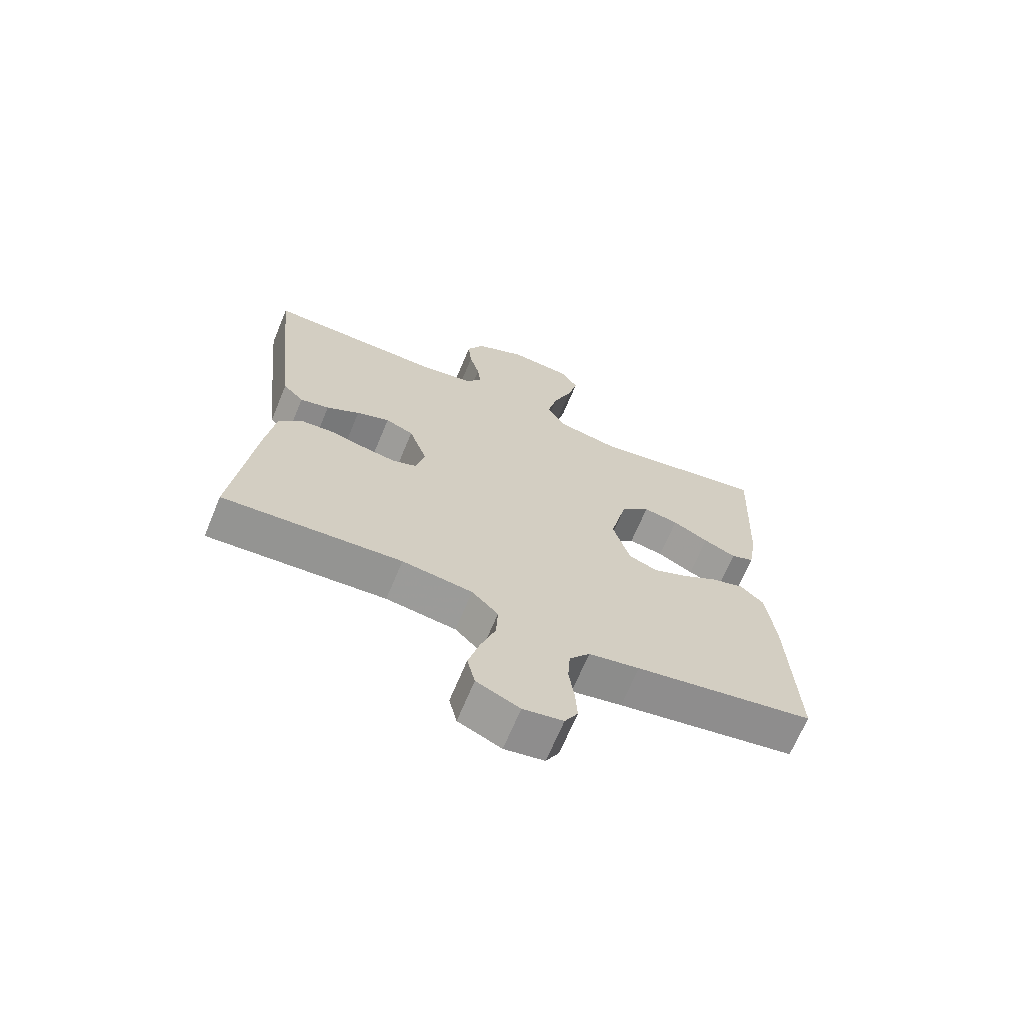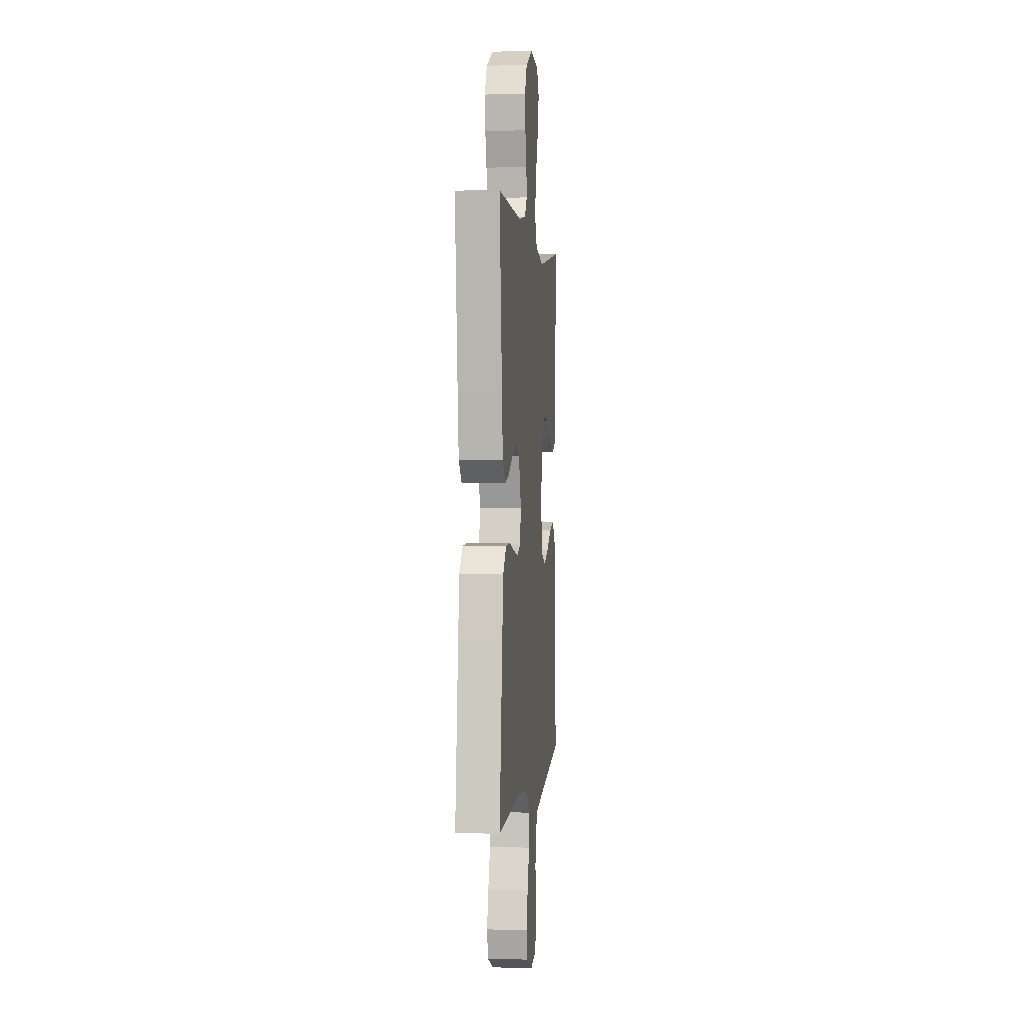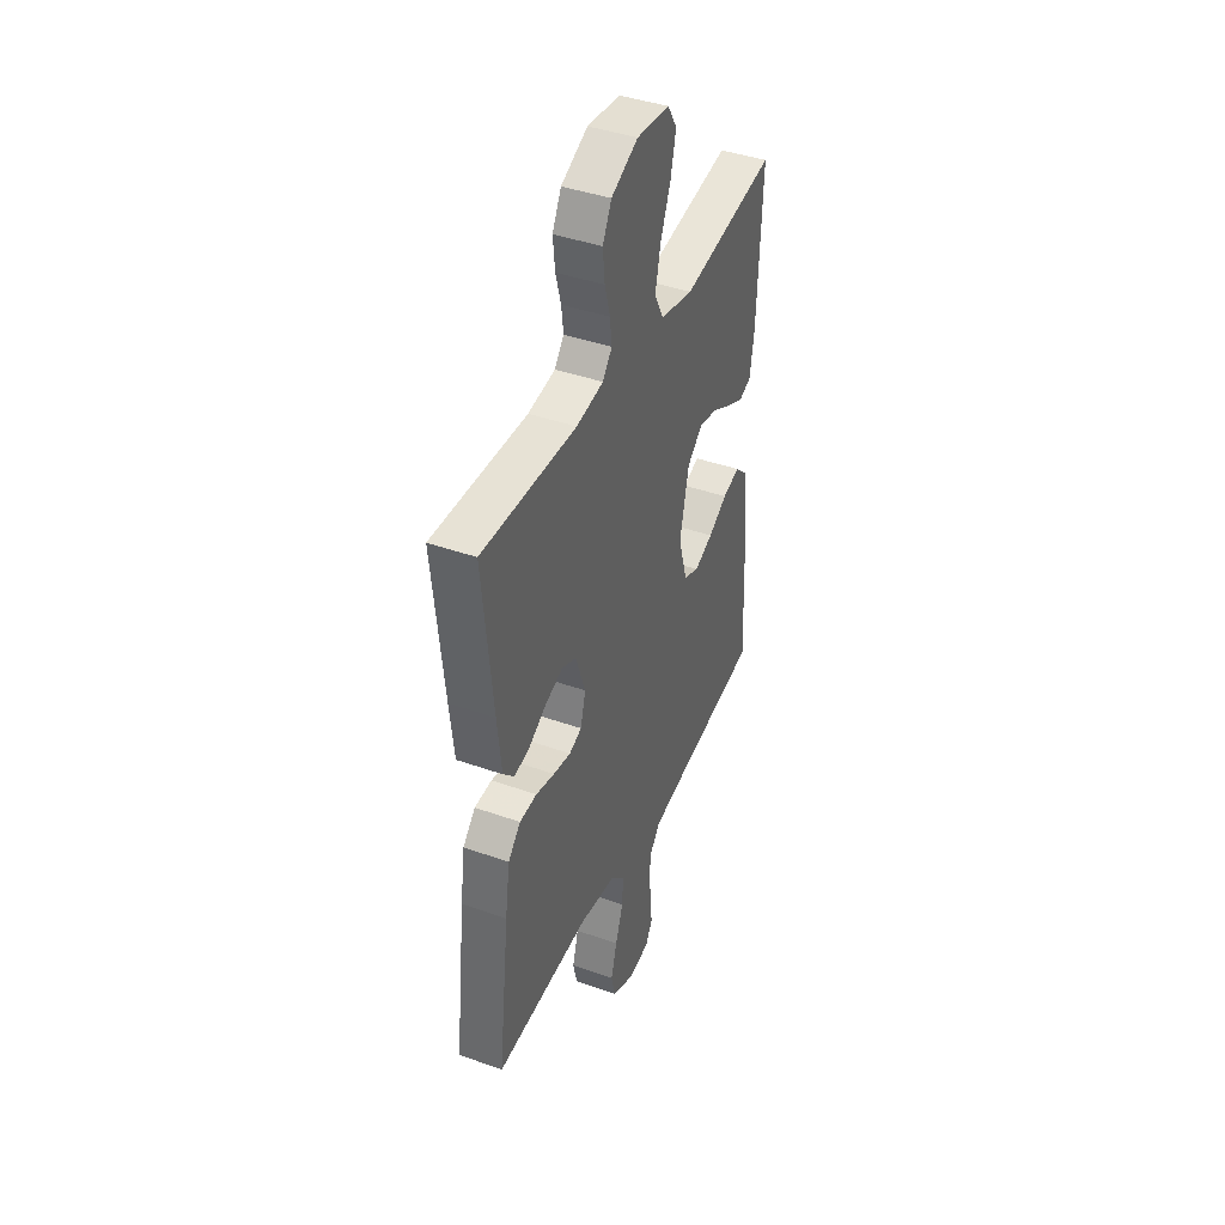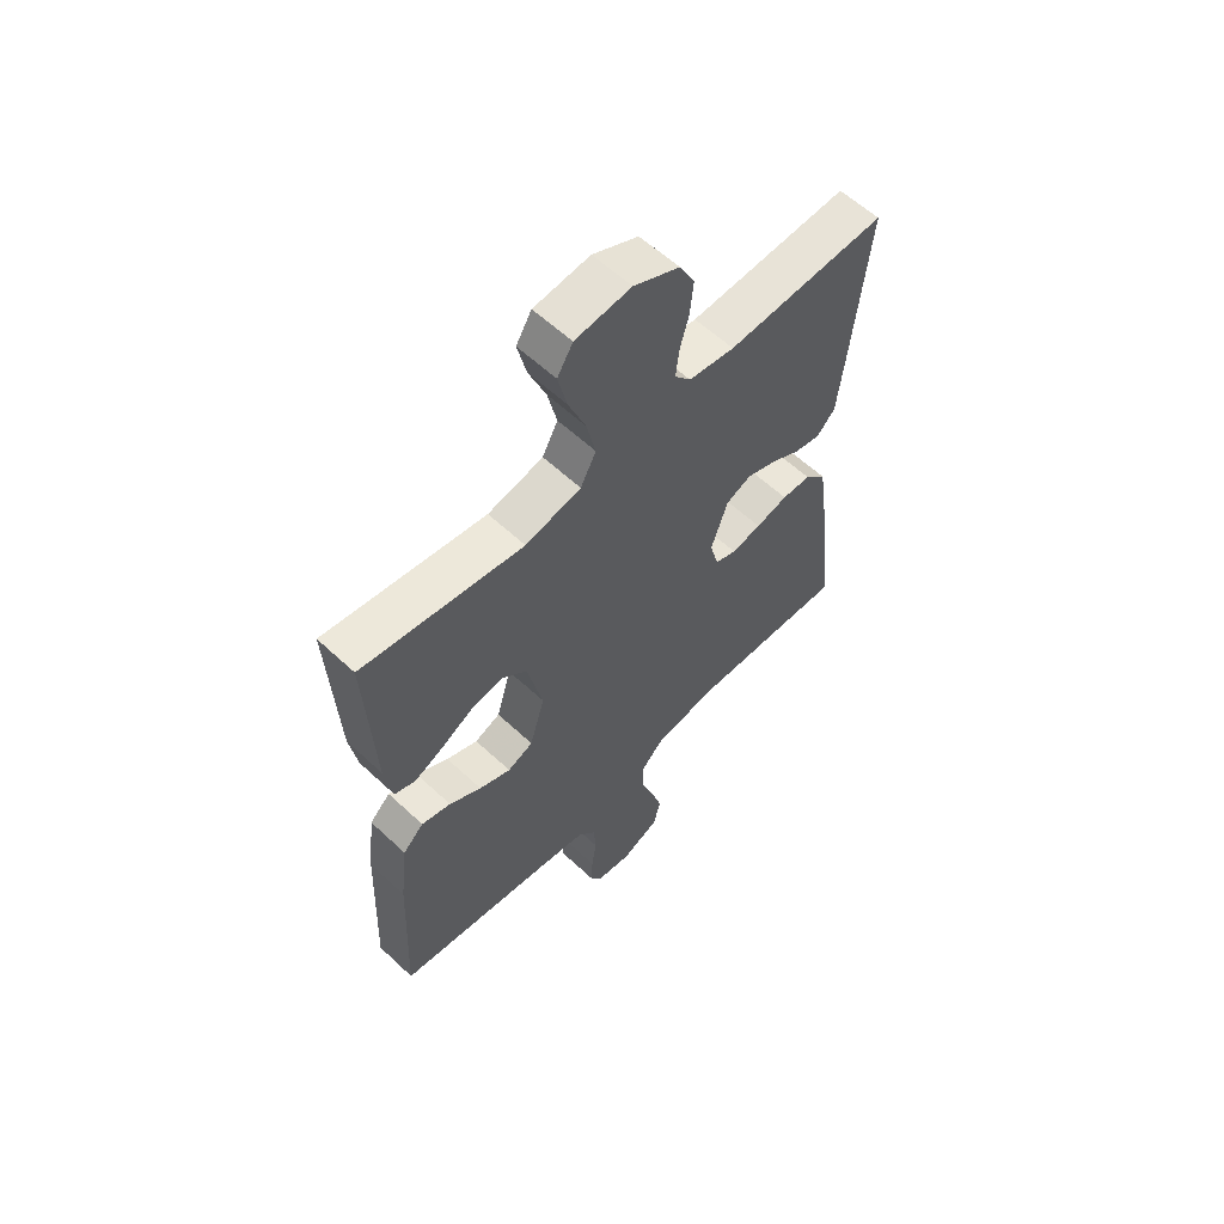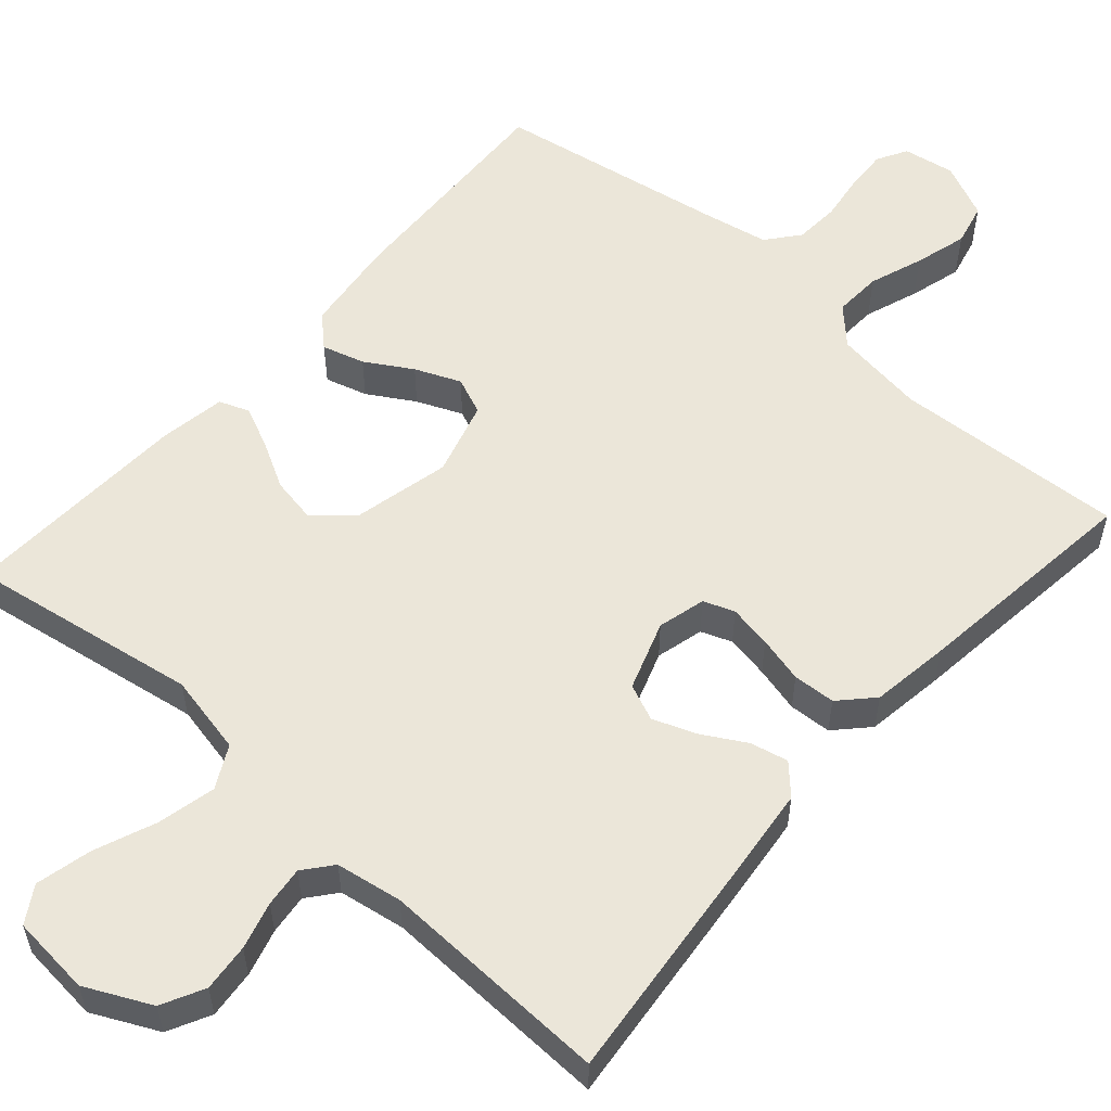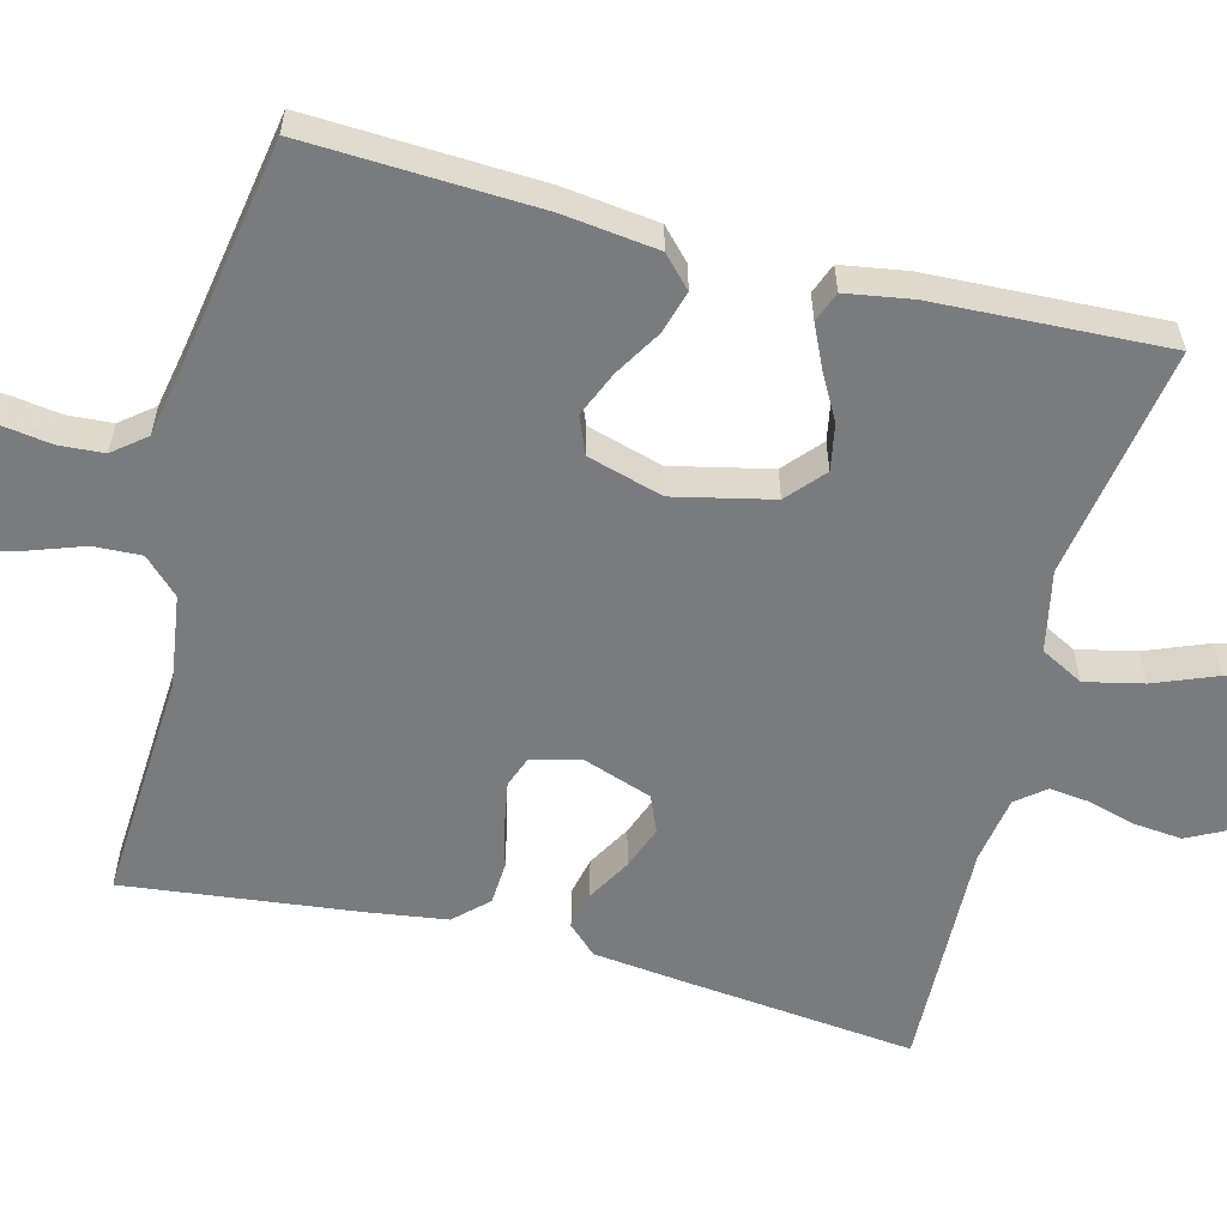
<metadata>
{"format":"obj","ext":"obj","renderer":"f3d","projection":"perspective","resolution":1024,"background":"white","views":[{"elev":-67.9,"azim":157.5,"up":"+Z"},{"elev":1.4,"azim":96.2,"up":"+Z"},{"elev":41.6,"azim":113.2,"up":"+Z"},{"elev":59.7,"azim":-46.3,"up":"+Z"},{"elev":55.8,"azim":41.4,"up":"+Y"},{"elev":-58.3,"azim":-104.6,"up":"+Y"}]}
</metadata>
<code>
v 0.5 0.07 0.5
v 0.469 0.07 0.2
v 0.456 0.07 0.083
v 0.421 0.07 0.046
v 0.372 0.07 0.057
v 0.316 0.07 0.089
v 0.26 0.07 0.11
v 0.213 0.07 0.09
v 0.182 0.07 0
v 0.198 0.07 -0.062
v 0.238 0.07 -0.077
v 0.294 0.07 -0.067
v 0.354 0.07 -0.052
v 0.409 0.07 -0.055
v 0.449 0.07 -0.097
v 0.464 0.07 -0.2
v 0.5 0.07 -0.5
v 0.2 0.07 -0.483
v 0.082 0.07 -0.5
v 0.038 0.07 -0.545
v 0.041 0.07 -0.607
v 0.066 0.07 -0.677
v 0.085 0.07 -0.745
v 0.072 0.07 -0.8
v 0 0.07 -0.833
v -0.067 0.07 -0.822
v -0.089 0.07 -0.783
v -0.086 0.07 -0.728
v -0.077 0.07 -0.666
v -0.081 0.07 -0.608
v -0.115 0.07 -0.566
v -0.2 0.07 -0.55
v -0.5 0.07 -0.5
v -0.487 0.07 -0.2
v -0.472 0.07 -0.077
v -0.433 0.07 -0.04
v -0.378 0.07 -0.056
v -0.318 0.07 -0.092
v -0.259 0.07 -0.117
v -0.211 0.07 -0.097
v -0.183 0.07 0
v -0.212 0.07 0.127
v -0.26 0.07 0.169
v -0.319 0.07 0.158
v -0.379 0.07 0.125
v -0.433 0.07 0.1
v -0.472 0.07 0.115
v -0.486 0.07 0.2
v -0.5 0.07 0.5
v -0.2 0.07 0.451
v -0.096 0.07 0.473
v -0.067 0.07 0.528
v -0.084 0.07 0.603
v -0.116 0.07 0.683
v -0.133 0.07 0.755
v -0.104 0.07 0.802
v 0 0.07 0.812
v 0.085 0.07 0.771
v 0.113 0.07 0.716
v 0.107 0.07 0.654
v 0.09 0.07 0.593
v 0.084 0.07 0.541
v 0.114 0.07 0.504
v 0.2 0.07 0.49
v 0.5 0 0.5
v 0.469 0 0.2
v 0.456 0 0.083
v 0.421 0 0.046
v 0.372 0 0.057
v 0.316 0 0.089
v 0.26 0 0.11
v 0.213 0 0.09
v 0.182 0 0
v 0.198 0 -0.062
v 0.238 0 -0.077
v 0.294 0 -0.067
v 0.354 0 -0.052
v 0.409 0 -0.055
v 0.449 0 -0.097
v 0.464 0 -0.2
v 0.5 0 -0.5
v 0.2 0 -0.483
v 0.082 0 -0.5
v 0.038 0 -0.545
v 0.041 0 -0.607
v 0.066 0 -0.677
v 0.085 0 -0.745
v 0.072 0 -0.8
v 0 0 -0.833
v -0.067 0 -0.822
v -0.089 0 -0.783
v -0.086 0 -0.728
v -0.077 0 -0.666
v -0.081 0 -0.608
v -0.115 0 -0.566
v -0.2 0 -0.55
v -0.5 0 -0.5
v -0.487 0 -0.2
v -0.472 0 -0.077
v -0.433 0 -0.04
v -0.378 0 -0.056
v -0.318 0 -0.092
v -0.259 0 -0.117
v -0.211 0 -0.097
v -0.183 0 0
v -0.212 0 0.127
v -0.26 0 0.169
v -0.319 0 0.158
v -0.379 0 0.125
v -0.433 0 0.1
v -0.472 0 0.115
v -0.486 0 0.2
v -0.5 0 0.5
v -0.2 0 0.451
v -0.096 0 0.473
v -0.067 0 0.528
v -0.084 0 0.603
v -0.116 0 0.683
v -0.133 0 0.755
v -0.104 0 0.802
v 0 0 0.812
v 0.085 0 0.771
v 0.113 0 0.716
v 0.107 0 0.654
v 0.09 0 0.593
v 0.084 0 0.541
v 0.114 0 0.504
v 0.2 0 0.49
f 58 59 60 61
f 58 61 62
f 57 58 62
f 56 57 62
f 53 54 55 56
f 52 53 56 62
f 51 52 62 63
f 47 48 49 50
f 44 45 46 47
f 44 47 50 51
f 35 36 37 38
f 35 38 39
f 32 33 34 35
f 31 32 35 39
f 30 31 39 40
f 26 27 28 29
f 24 25 26 29
f 24 29 30
f 21 22 23 24
f 21 24 30 40
f 15 16 17 18
f 15 18 19
f 12 13 14 15
f 11 12 15 19
f 10 11 19 20
f 3 4 5 6
f 3 6 7
f 64 1 2 3
f 64 3 7
f 63 64 7 8
f 43 44 51 63
f 42 43 63 8
f 41 42 8 9
f 20 21 40 41
f 9 10 20 41
f 125 124 123 122
f 126 125 122
f 126 122 121
f 126 121 120
f 120 119 118 117
f 126 120 117 116
f 127 126 116 115
f 114 113 112 111
f 111 110 109 108
f 115 114 111 108
f 102 101 100 99
f 103 102 99
f 99 98 97 96
f 103 99 96 95
f 104 103 95 94
f 93 92 91 90
f 93 90 89 88
f 94 93 88
f 88 87 86 85
f 104 94 88 85
f 82 81 80 79
f 83 82 79
f 79 78 77 76
f 83 79 76 75
f 84 83 75 74
f 70 69 68 67
f 71 70 67
f 67 66 65 128
f 71 67 128
f 72 71 128 127
f 127 115 108 107
f 72 127 107 106
f 73 72 106 105
f 105 104 85 84
f 105 84 74 73
f 1 65 66 2
f 2 66 67 3
f 3 67 68 4
f 4 68 69 5
f 5 69 70 6
f 6 70 71 7
f 7 71 72 8
f 8 72 73 9
f 9 73 74 10
f 10 74 75 11
f 11 75 76 12
f 12 76 77 13
f 13 77 78 14
f 14 78 79 15
f 15 79 80 16
f 16 80 81 17
f 17 81 82 18
f 18 82 83 19
f 19 83 84 20
f 20 84 85 21
f 21 85 86 22
f 22 86 87 23
f 23 87 88 24
f 24 88 89 25
f 25 89 90 26
f 26 90 91 27
f 27 91 92 28
f 28 92 93 29
f 29 93 94 30
f 30 94 95 31
f 31 95 96 32
f 32 96 97 33
f 33 97 98 34
f 34 98 99 35
f 35 99 100 36
f 36 100 101 37
f 37 101 102 38
f 38 102 103 39
f 39 103 104 40
f 40 104 105 41
f 41 105 106 42
f 42 106 107 43
f 43 107 108 44
f 44 108 109 45
f 45 109 110 46
f 46 110 111 47
f 47 111 112 48
f 48 112 113 49
f 49 113 114 50
f 50 114 115 51
f 51 115 116 52
f 52 116 117 53
f 53 117 118 54
f 54 118 119 55
f 55 119 120 56
f 56 120 121 57
f 57 121 122 58
f 58 122 123 59
f 59 123 124 60
f 60 124 125 61
f 61 125 126 62
f 62 126 127 63
f 63 127 128 64
f 64 128 65 1

</code>
